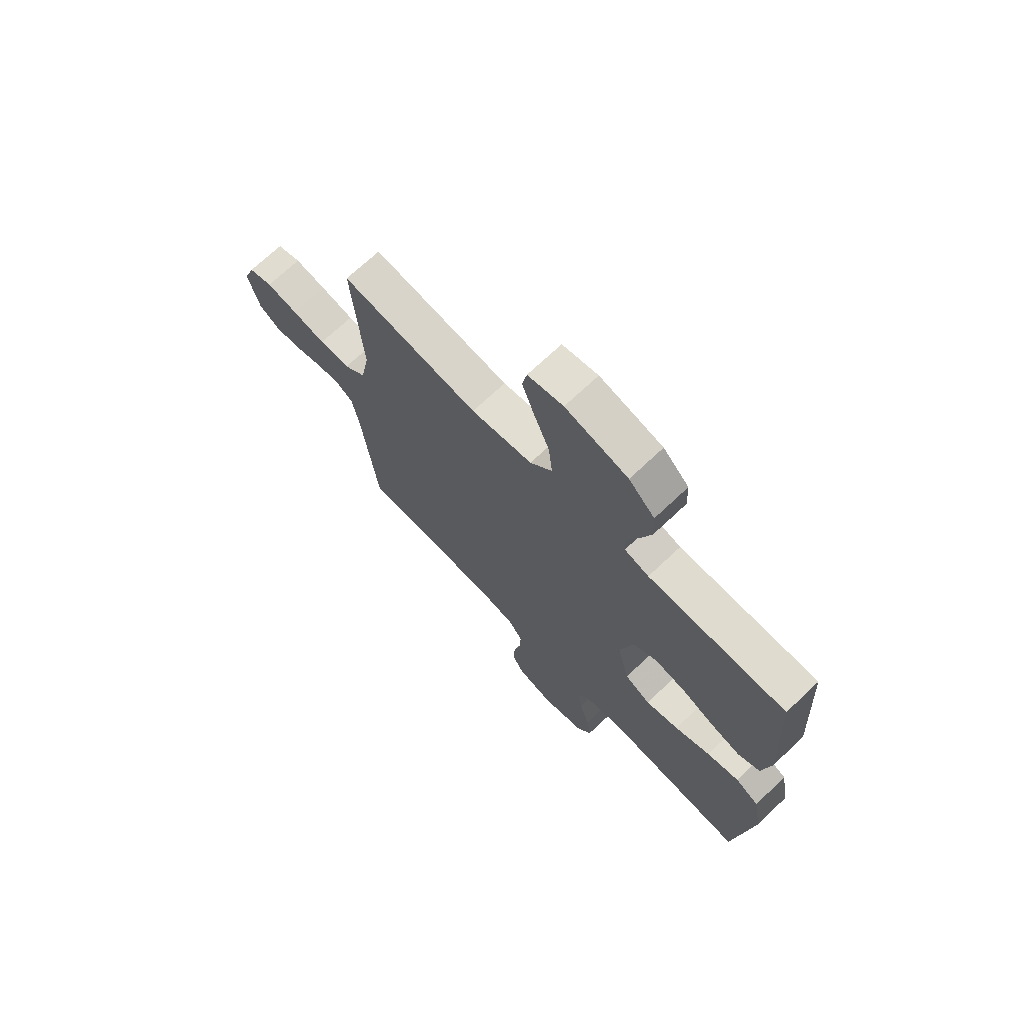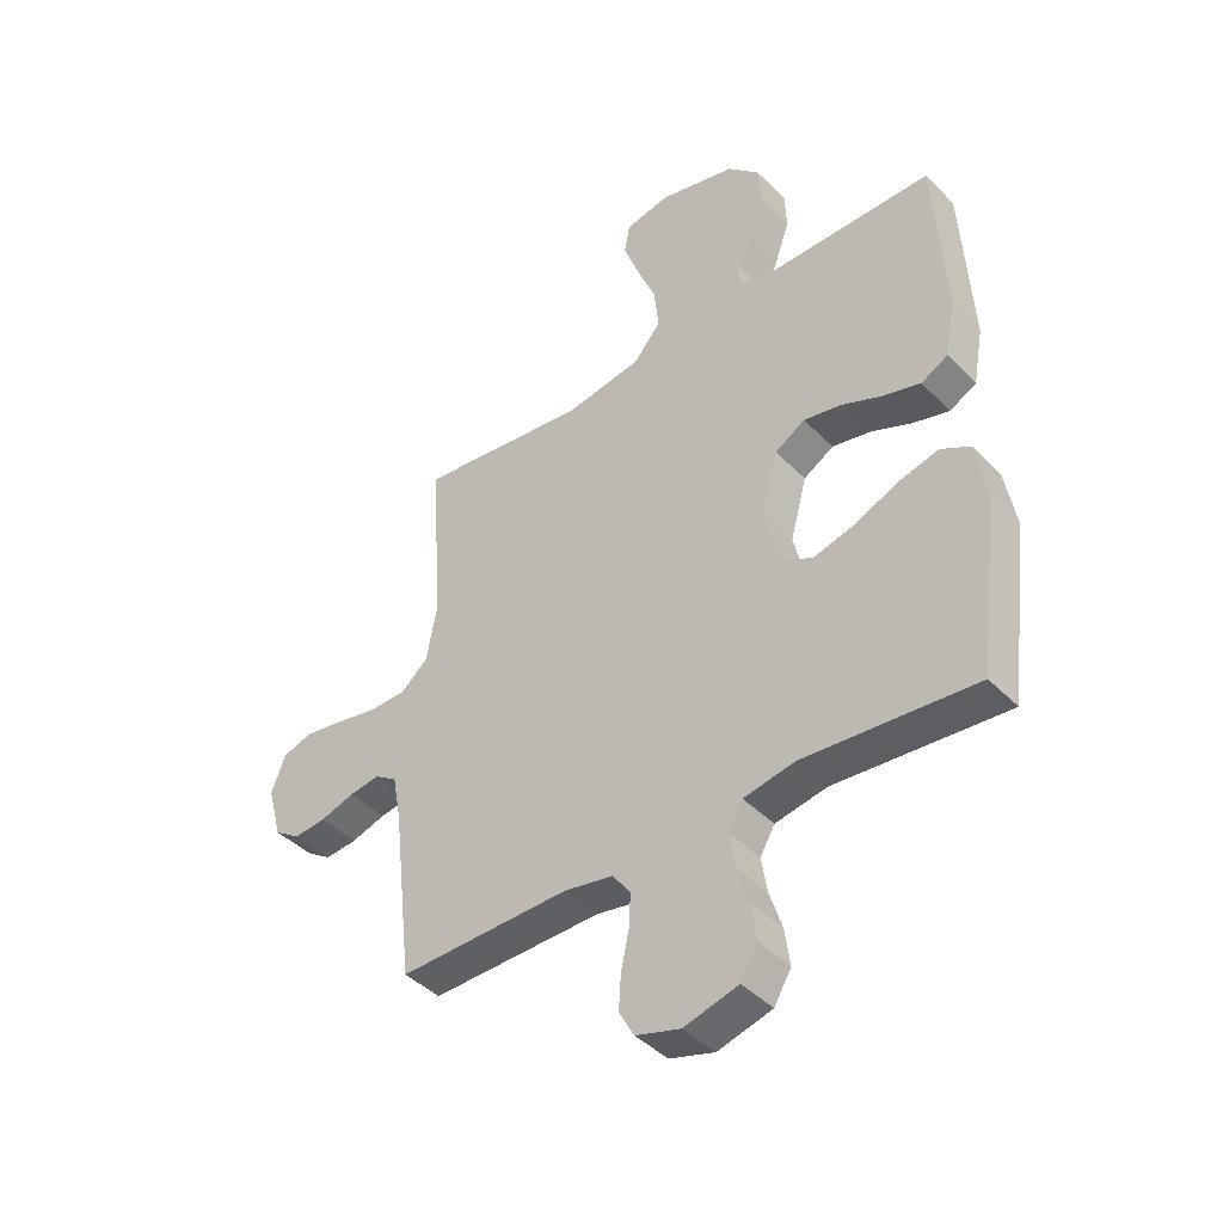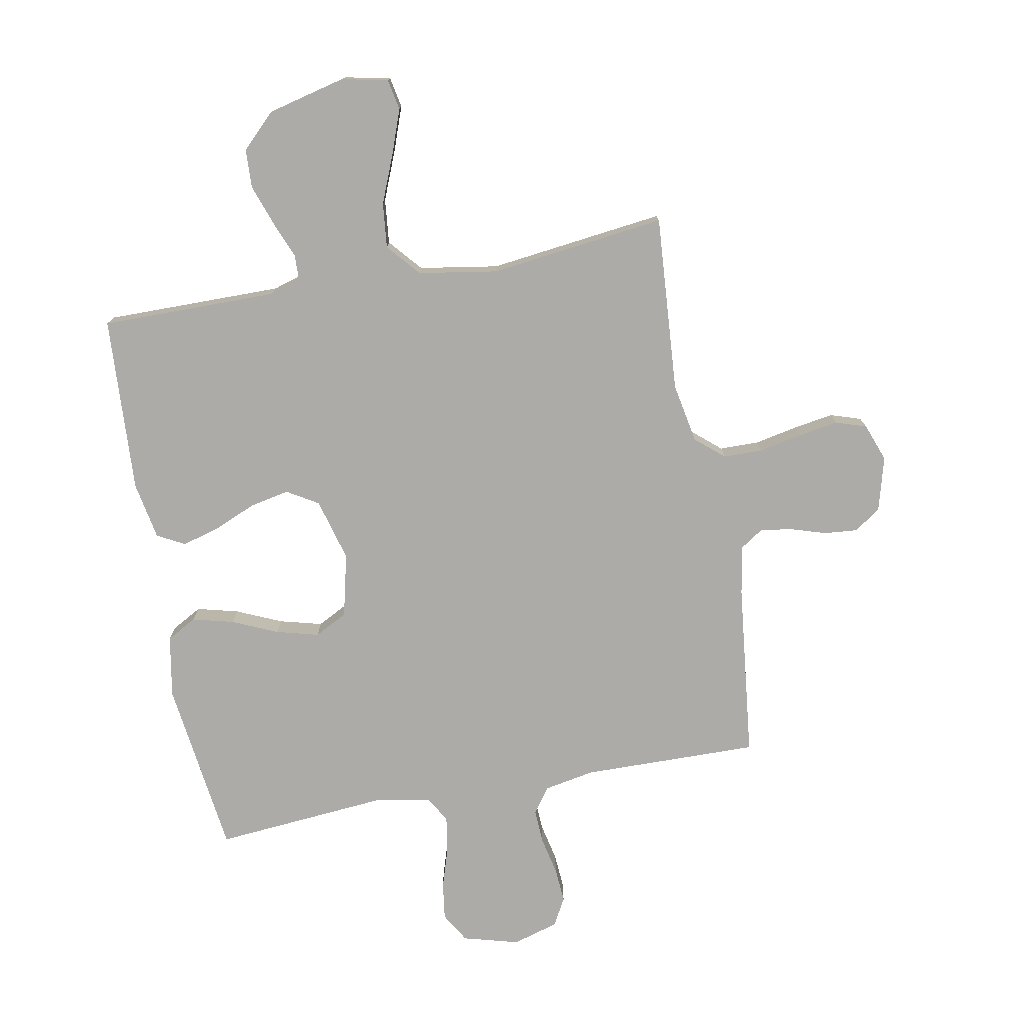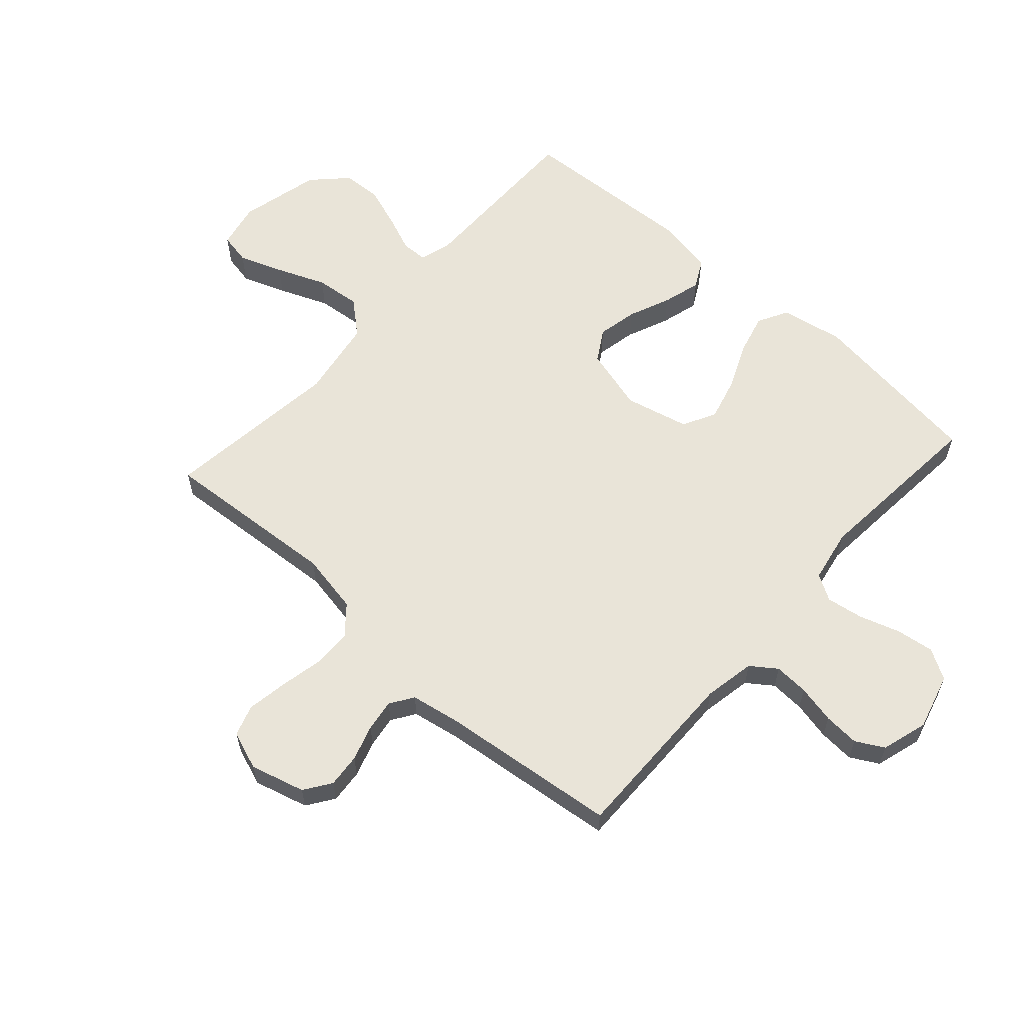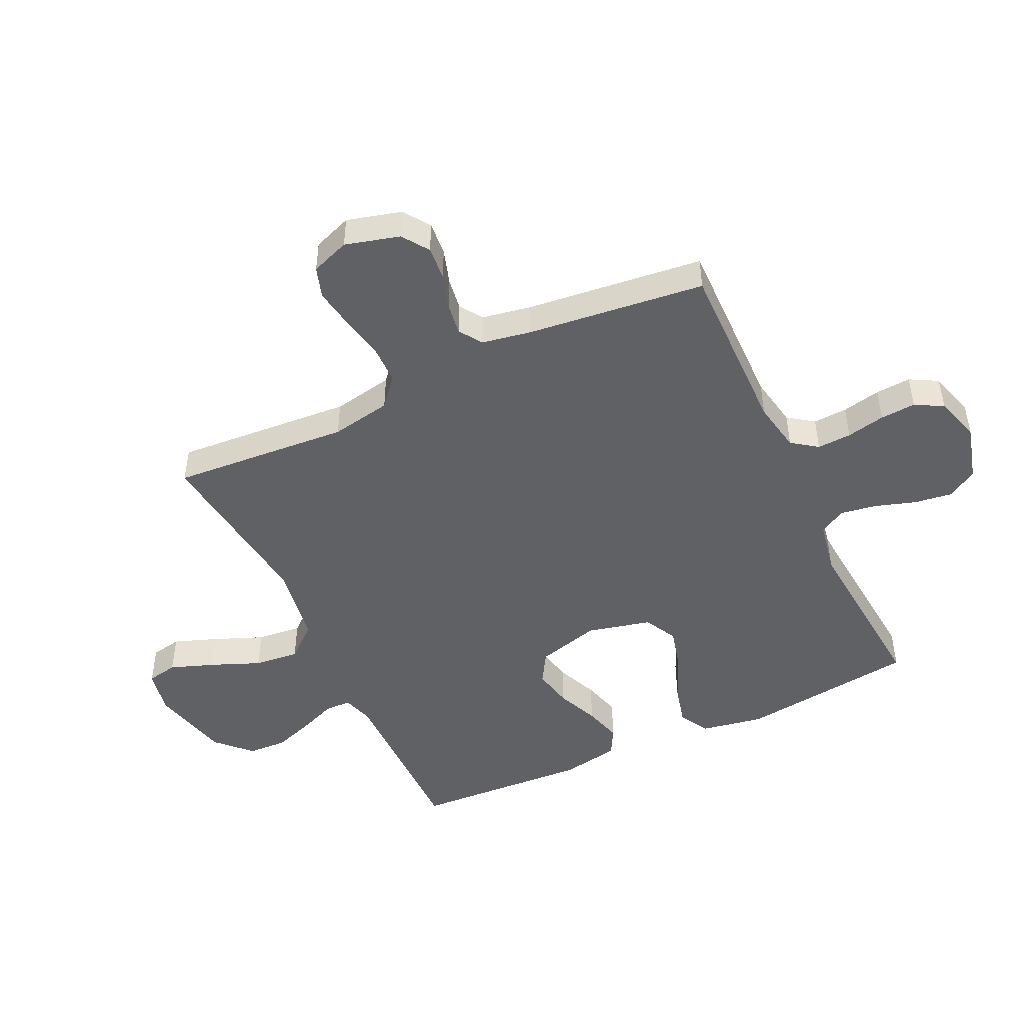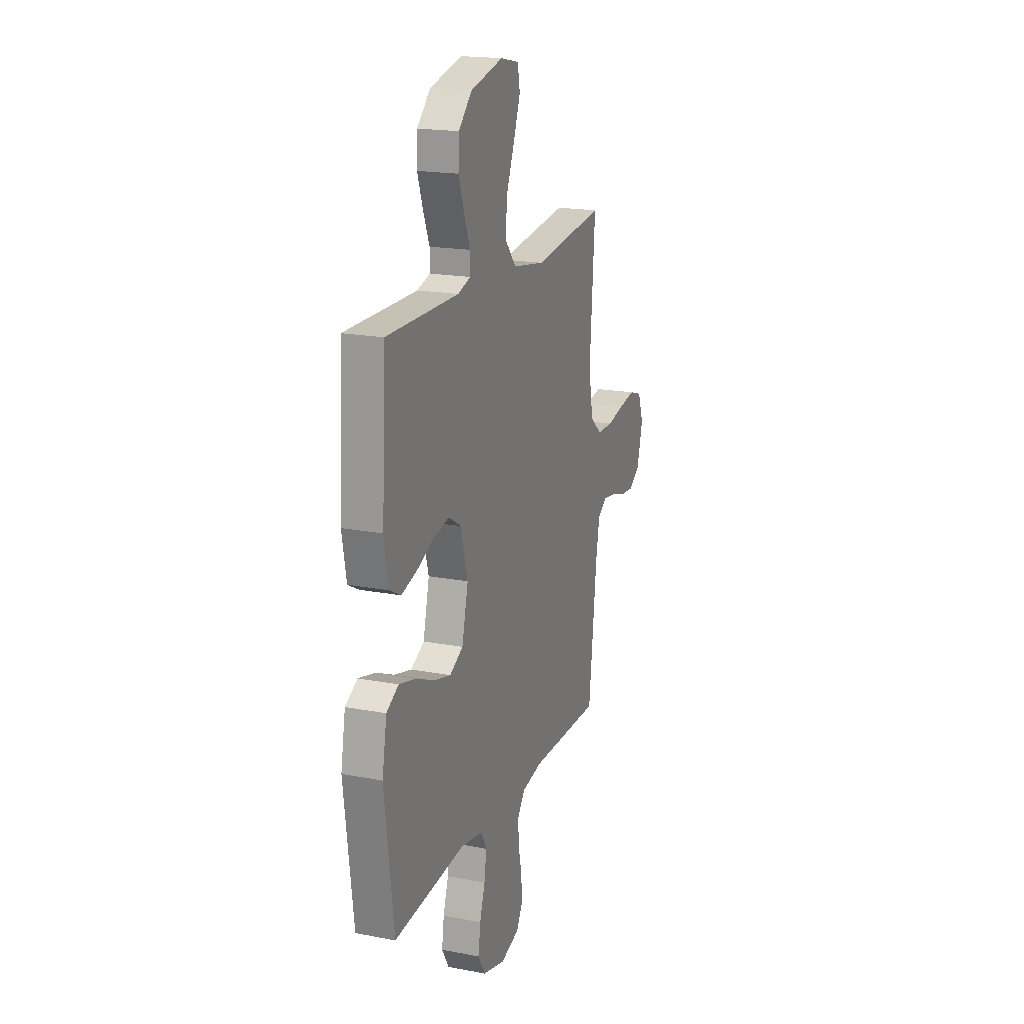
<metadata>
{"format":"obj","ext":"obj","renderer":"f3d","projection":"perspective","resolution":1024,"background":"white","views":[{"elev":70.6,"azim":-133.4,"up":"+Z"},{"elev":-42.4,"azim":-140.0,"up":"+Z"},{"elev":-76.4,"azim":10.6,"up":"+Y"},{"elev":60.5,"azim":131.9,"up":"+Y"},{"elev":-47.6,"azim":115.3,"up":"+Y"},{"elev":18.8,"azim":-70.0,"up":"+Z"}]}
</metadata>
<code>
v 0.5 0.07 0.5
v 0.478 0.07 0.2
v 0.497 0.07 0.098
v 0.545 0.07 0.057
v 0.612 0.07 0.056
v 0.685 0.07 0.071
v 0.753 0.07 0.082
v 0.805 0.07 0.065
v 0.829 0.07 0
v 0.804 0.07 -0.092
v 0.759 0.07 -0.123
v 0.702 0.07 -0.118
v 0.642 0.07 -0.099
v 0.588 0.07 -0.091
v 0.549 0.07 -0.117
v 0.534 0.07 -0.2
v 0.5 0.07 -0.5
v 0.2 0.07 -0.495
v 0.114 0.07 -0.511
v 0.083 0.07 -0.554
v 0.086 0.07 -0.612
v 0.1 0.07 -0.677
v 0.104 0.07 -0.737
v 0.078 0.07 -0.784
v 0 0.07 -0.807
v -0.095 0.07 -0.781
v -0.125 0.07 -0.73
v -0.116 0.07 -0.666
v -0.094 0.07 -0.598
v -0.084 0.07 -0.536
v -0.11 0.07 -0.492
v -0.2 0.07 -0.475
v -0.5 0.07 -0.5
v -0.538 0.07 -0.2
v -0.519 0.07 -0.094
v -0.468 0.07 -0.066
v -0.398 0.07 -0.084
v -0.321 0.07 -0.118
v -0.249 0.07 -0.137
v -0.193 0.07 -0.108
v -0.167 0.07 0
v -0.196 0.07 0.107
v -0.249 0.07 0.139
v -0.317 0.07 0.125
v -0.388 0.07 0.095
v -0.452 0.07 0.077
v -0.499 0.07 0.102
v -0.517 0.07 0.2
v -0.5 0.07 0.5
v -0.2 0.07 0.498
v -0.147 0.07 0.514
v -0.146 0.07 0.558
v -0.171 0.07 0.62
v -0.195 0.07 0.689
v -0.192 0.07 0.755
v -0.136 0.07 0.81
v 0 0.07 0.843
v 0.077 0.07 0.827
v 0.087 0.07 0.775
v 0.06 0.07 0.701
v 0.026 0.07 0.618
v 0.018 0.07 0.542
v 0.066 0.07 0.486
v 0.2 0.07 0.464
v 0.5 0 0.5
v 0.478 0 0.2
v 0.497 0 0.098
v 0.545 0 0.057
v 0.612 0 0.056
v 0.685 0 0.071
v 0.753 0 0.082
v 0.805 0 0.065
v 0.829 0 0
v 0.804 0 -0.092
v 0.759 0 -0.123
v 0.702 0 -0.118
v 0.642 0 -0.099
v 0.588 0 -0.091
v 0.549 0 -0.117
v 0.534 0 -0.2
v 0.5 0 -0.5
v 0.2 0 -0.495
v 0.114 0 -0.511
v 0.083 0 -0.554
v 0.086 0 -0.612
v 0.1 0 -0.677
v 0.104 0 -0.737
v 0.078 0 -0.784
v 0 0 -0.807
v -0.095 0 -0.781
v -0.125 0 -0.73
v -0.116 0 -0.666
v -0.094 0 -0.598
v -0.084 0 -0.536
v -0.11 0 -0.492
v -0.2 0 -0.475
v -0.5 0 -0.5
v -0.538 0 -0.2
v -0.519 0 -0.094
v -0.468 0 -0.066
v -0.398 0 -0.084
v -0.321 0 -0.118
v -0.249 0 -0.137
v -0.193 0 -0.108
v -0.167 0 0
v -0.196 0 0.107
v -0.249 0 0.139
v -0.317 0 0.125
v -0.388 0 0.095
v -0.452 0 0.077
v -0.499 0 0.102
v -0.517 0 0.2
v -0.5 0 0.5
v -0.2 0 0.498
v -0.147 0 0.514
v -0.146 0 0.558
v -0.171 0 0.62
v -0.195 0 0.689
v -0.192 0 0.755
v -0.136 0 0.81
v 0 0 0.843
v 0.077 0 0.827
v 0.087 0 0.775
v 0.06 0 0.701
v 0.026 0 0.618
v 0.018 0 0.542
v 0.066 0 0.486
v 0.2 0 0.464
f 59 60 61
f 58 59 61
f 57 58 61
f 56 57 61
f 55 56 61
f 54 55 61
f 53 54 61
f 52 53 61
f 51 52 61 62
f 50 51 62 63
f 50 63 64
f 49 50 64
f 48 49 64
f 47 48 64
f 46 47 64
f 45 46 64
f 44 45 64
f 36 37 38
f 35 36 38
f 34 35 38
f 33 34 38
f 32 33 38
f 31 32 38 39
f 30 31 39 40
f 27 28 29
f 26 27 29
f 25 26 29
f 24 25 29
f 23 24 29
f 22 23 29
f 21 22 29
f 20 21 29 30
f 30 40 41
f 20 30 41
f 19 20 41
f 16 17 18
f 19 41 42
f 18 19 42
f 16 18 42
f 15 16 42
f 11 12 13
f 10 11 13
f 9 10 13
f 8 9 13
f 7 8 13
f 6 7 13
f 5 6 13
f 4 5 13 14
f 64 1 2
f 64 2 3
f 43 44 64
f 43 64 3
f 15 42 43
f 14 15 43
f 4 14 43
f 3 4 43
f 125 124 123
f 125 123 122
f 125 122 121
f 125 121 120
f 125 120 119
f 125 119 118
f 125 118 117
f 125 117 116
f 126 125 116 115
f 127 126 115 114
f 128 127 114
f 128 114 113
f 128 113 112
f 128 112 111
f 128 111 110
f 128 110 109
f 128 109 108
f 102 101 100
f 102 100 99
f 102 99 98
f 102 98 97
f 102 97 96
f 103 102 96 95
f 104 103 95 94
f 93 92 91
f 93 91 90
f 93 90 89
f 93 89 88
f 93 88 87
f 93 87 86
f 93 86 85
f 94 93 85 84
f 105 104 94
f 105 94 84
f 105 84 83
f 82 81 80
f 106 105 83
f 106 83 82
f 106 82 80
f 106 80 79
f 77 76 75
f 77 75 74
f 77 74 73
f 77 73 72
f 77 72 71
f 77 71 70
f 77 70 69
f 78 77 69 68
f 66 65 128
f 67 66 128
f 128 108 107
f 67 128 107
f 107 106 79
f 107 79 78
f 107 78 68
f 107 68 67
f 1 65 66 2
f 2 66 67 3
f 3 67 68 4
f 4 68 69 5
f 5 69 70 6
f 6 70 71 7
f 7 71 72 8
f 8 72 73 9
f 9 73 74 10
f 10 74 75 11
f 11 75 76 12
f 12 76 77 13
f 13 77 78 14
f 14 78 79 15
f 15 79 80 16
f 16 80 81 17
f 17 81 82 18
f 18 82 83 19
f 19 83 84 20
f 20 84 85 21
f 21 85 86 22
f 22 86 87 23
f 23 87 88 24
f 24 88 89 25
f 25 89 90 26
f 26 90 91 27
f 27 91 92 28
f 28 92 93 29
f 29 93 94 30
f 30 94 95 31
f 31 95 96 32
f 32 96 97 33
f 33 97 98 34
f 34 98 99 35
f 35 99 100 36
f 36 100 101 37
f 37 101 102 38
f 38 102 103 39
f 39 103 104 40
f 40 104 105 41
f 41 105 106 42
f 42 106 107 43
f 43 107 108 44
f 44 108 109 45
f 45 109 110 46
f 46 110 111 47
f 47 111 112 48
f 48 112 113 49
f 49 113 114 50
f 50 114 115 51
f 51 115 116 52
f 52 116 117 53
f 53 117 118 54
f 54 118 119 55
f 55 119 120 56
f 56 120 121 57
f 57 121 122 58
f 58 122 123 59
f 59 123 124 60
f 60 124 125 61
f 61 125 126 62
f 62 126 127 63
f 63 127 128 64
f 64 128 65 1

</code>
